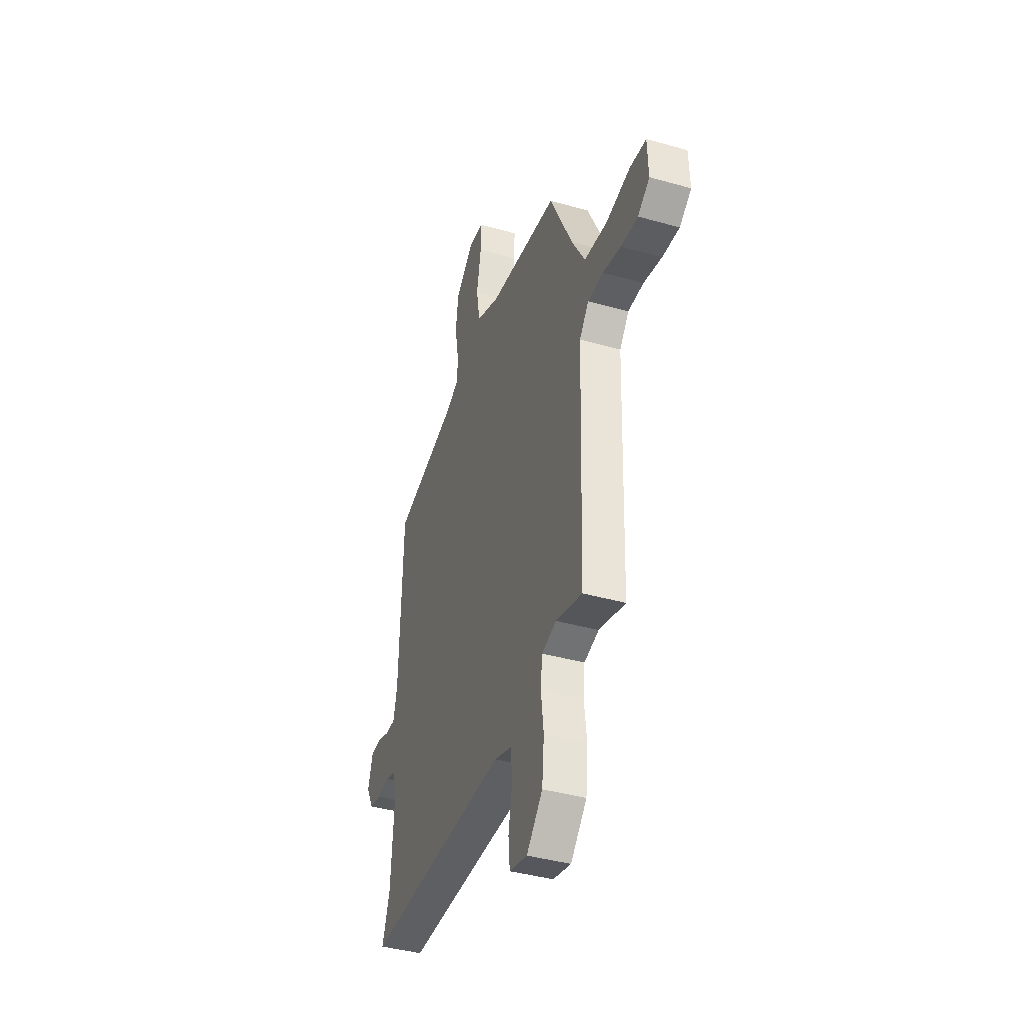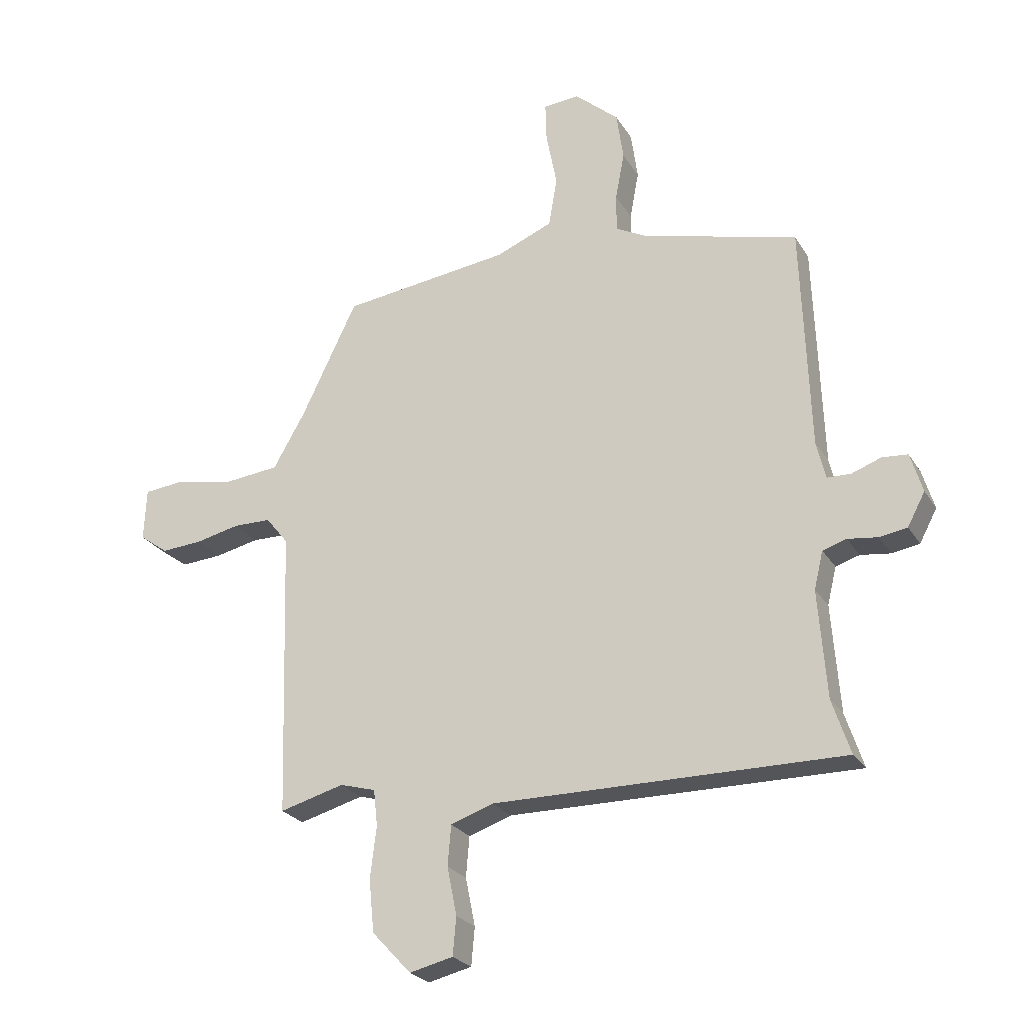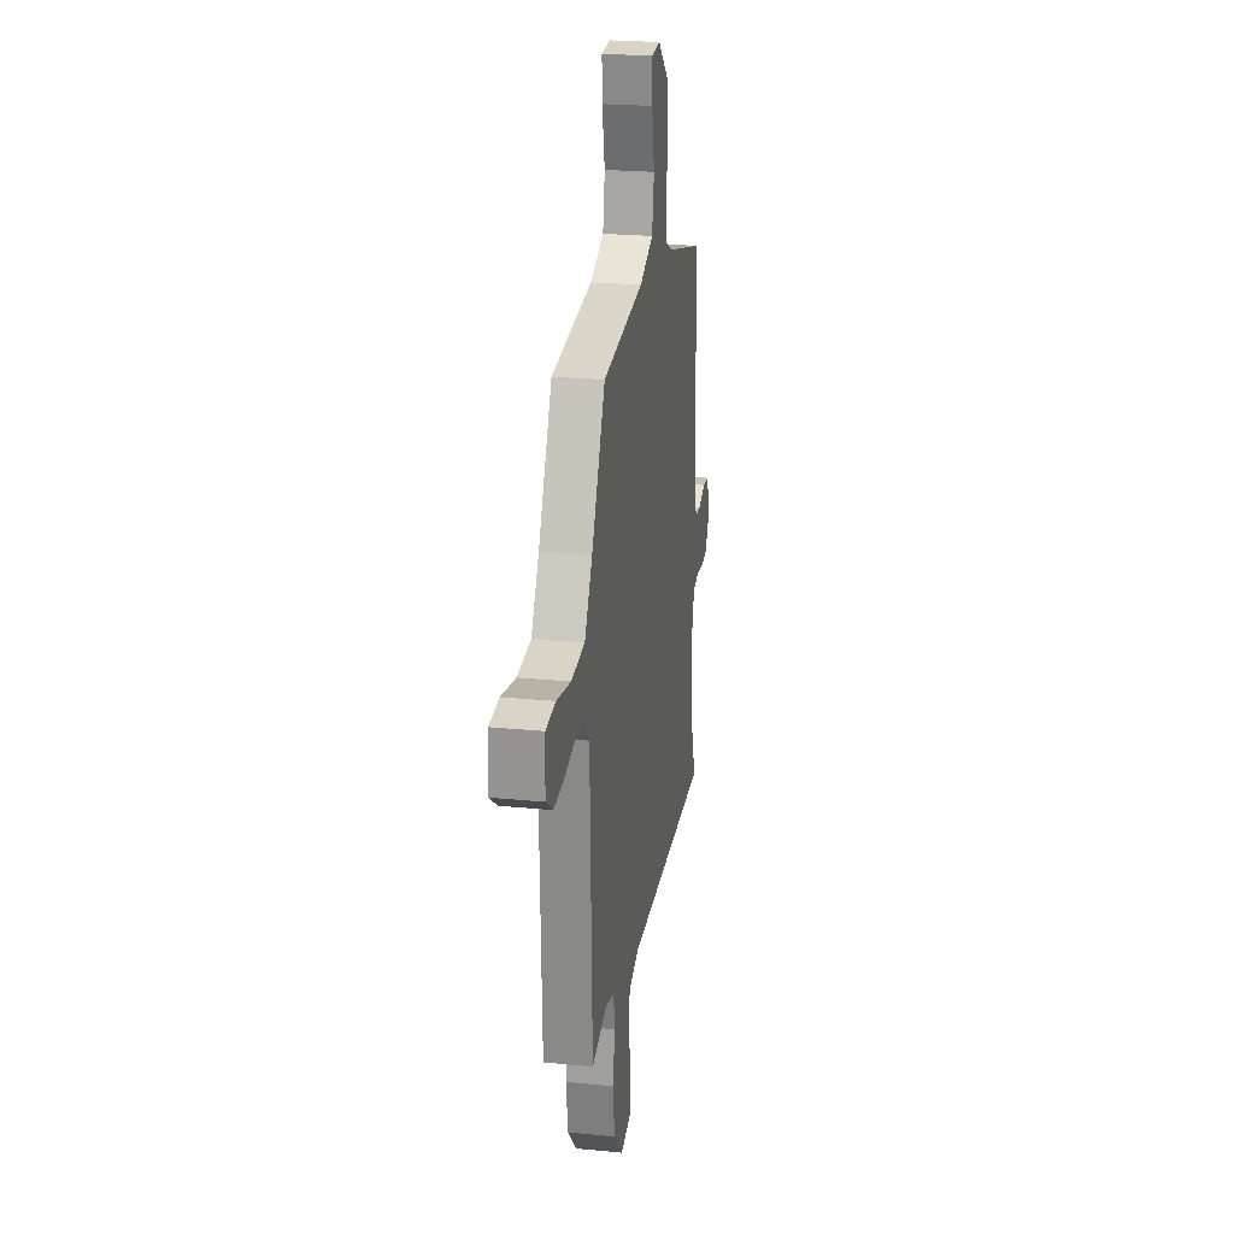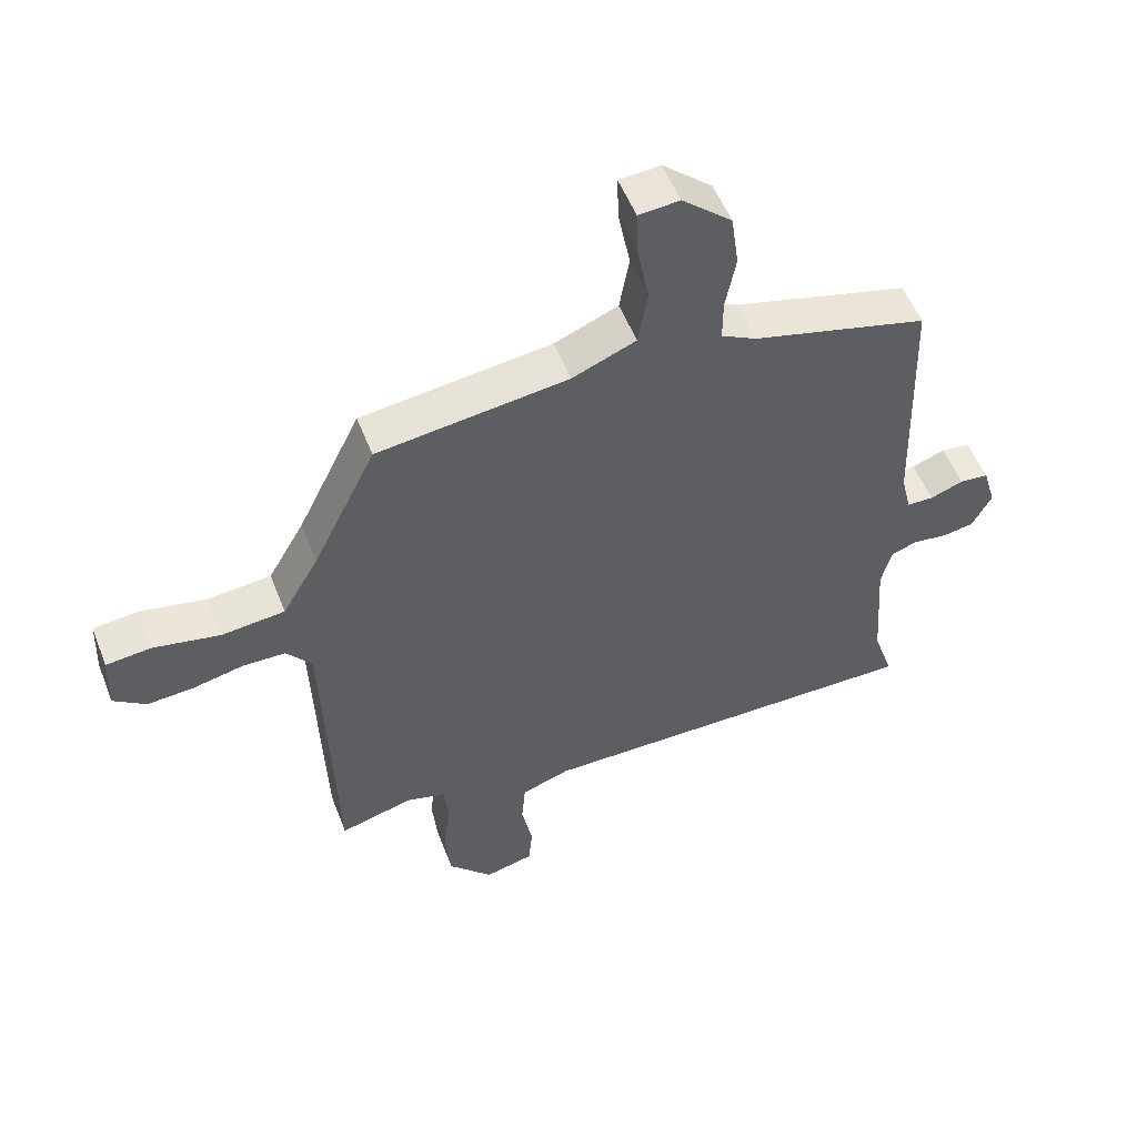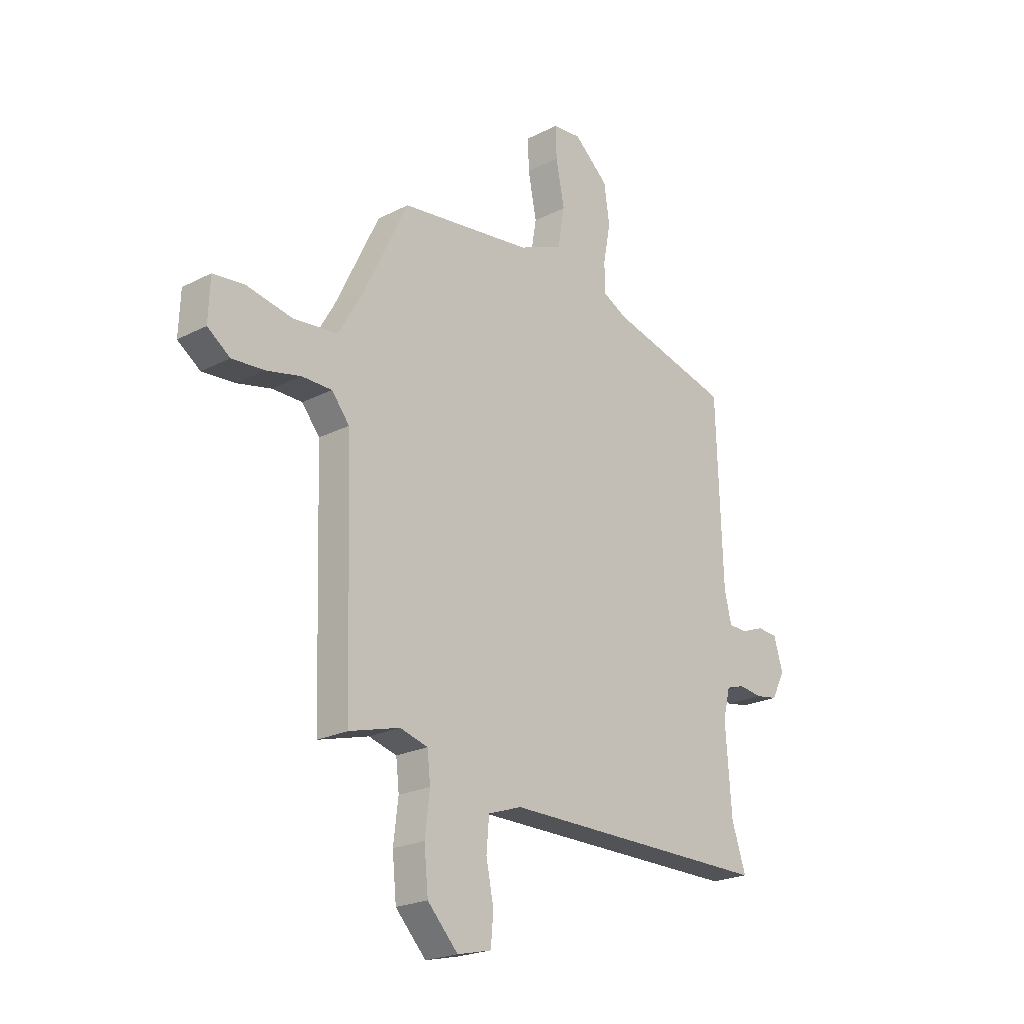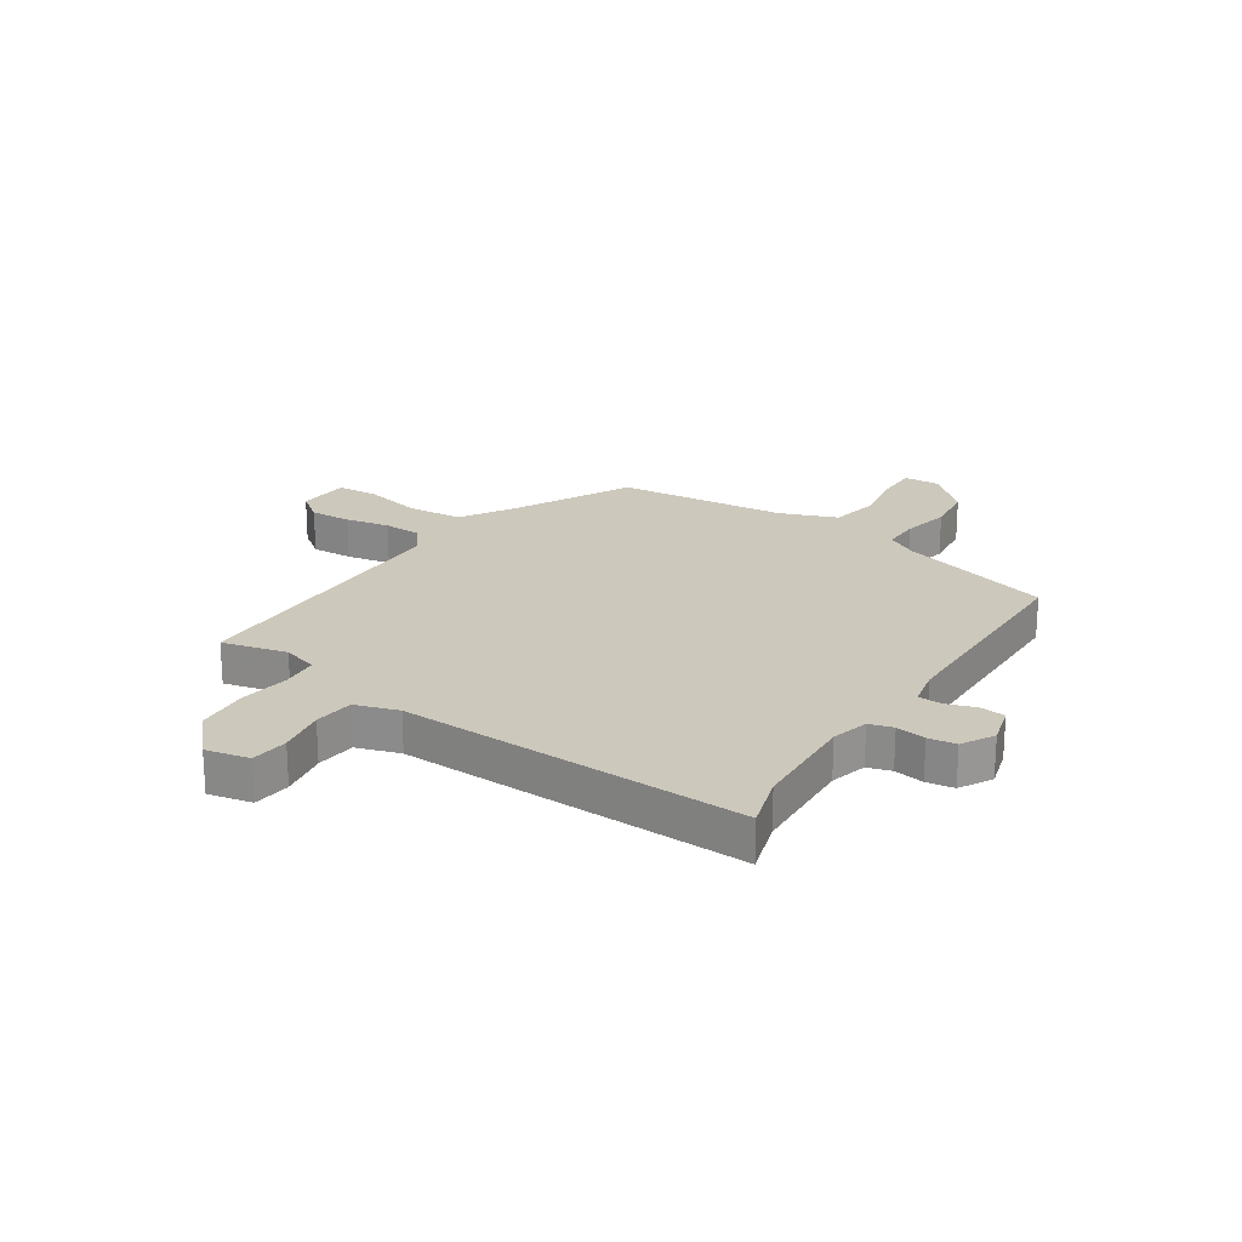
<metadata>
{"format":"obj","ext":"obj","renderer":"f3d","projection":"perspective","resolution":1024,"background":"white","views":[{"elev":-40.1,"azim":70.7,"up":"+Z"},{"elev":-25.0,"azim":-155.4,"up":"+Z"},{"elev":23.5,"azim":99.4,"up":"+Z"},{"elev":53.9,"azim":158.9,"up":"+Z"},{"elev":-22.0,"azim":132.0,"up":"+Z"},{"elev":22.2,"azim":-145.4,"up":"+Y"}]}
</metadata>
<code>
v 0.395 0.07 0.482
v 0.494 0.07 0.278
v 0.551 0.07 0.179
v 0.65 0.07 0.169
v 0.754 0.07 0.19
v 0.825 0.07 0.183
v 0.829 0.07 0.09
v 0.778 0.07 0.053
v 0.705 0.07 0.058
v 0.627 0.07 0.075
v 0.56 0.07 0.074
v 0.52 0.07 0.024
v 0.504 0.07 -0.487
v 0.39 0.07 -0.456
v 0.327 0.07 -0.474
v 0.32 0.07 -0.538
v 0.331 0.07 -0.628
v 0.322 0.07 -0.721
v 0.253 0.07 -0.795
v 0.176 0.07 -0.777
v 0.17 0.07 -0.71
v 0.187 0.07 -0.625
v 0.181 0.07 -0.554
v 0.105 0.07 -0.528
v -0.511 0.07 -0.533
v -0.479 0.07 -0.436
v -0.465 0.07 -0.247
v -0.481 0.07 -0.181
v -0.523 0.07 -0.168
v -0.576 0.07 -0.175
v -0.625 0.07 -0.167
v -0.656 0.07 -0.109
v -0.635 0.07 -0.039
v -0.59 0.07 -0.035
v -0.538 0.07 -0.054
v -0.496 0.07 -0.053
v -0.48 0.07 0.014
v -0.466 0.07 0.413
v -0.191 0.07 0.486
v -0.136 0.07 0.515
v -0.136 0.07 0.581
v -0.152 0.07 0.666
v -0.14 0.07 0.752
v -0.062 0.07 0.821
v 0.002 0.07 0.816
v 0 0.07 0.746
v -0.019 0.07 0.648
v -0.004 0.07 0.56
v 0.096 0.07 0.519
v 0.395 0 0.482
v 0.494 0 0.278
v 0.551 0 0.179
v 0.65 0 0.169
v 0.754 0 0.19
v 0.825 0 0.183
v 0.829 0 0.09
v 0.778 0 0.053
v 0.705 0 0.058
v 0.627 0 0.075
v 0.56 0 0.074
v 0.52 0 0.024
v 0.504 0 -0.487
v 0.39 0 -0.456
v 0.327 0 -0.474
v 0.32 0 -0.538
v 0.331 0 -0.628
v 0.322 0 -0.721
v 0.253 0 -0.795
v 0.176 0 -0.777
v 0.17 0 -0.71
v 0.187 0 -0.625
v 0.181 0 -0.554
v 0.105 0 -0.528
v -0.511 0 -0.533
v -0.479 0 -0.436
v -0.465 0 -0.247
v -0.481 0 -0.181
v -0.523 0 -0.168
v -0.576 0 -0.175
v -0.625 0 -0.167
v -0.656 0 -0.109
v -0.635 0 -0.039
v -0.59 0 -0.035
v -0.538 0 -0.054
v -0.496 0 -0.053
v -0.48 0 0.014
v -0.466 0 0.413
v -0.191 0 0.486
v -0.136 0 0.515
v -0.136 0 0.581
v -0.152 0 0.666
v -0.14 0 0.752
v -0.062 0 0.821
v 0.002 0 0.816
v 0 0 0.746
v -0.019 0 0.648
v -0.004 0 0.56
v 0.096 0 0.519
f 44 45 46 47
f 44 47 48
f 41 42 43 44
f 40 41 44 48
f 39 40 48 49
f 37 38 39 49
f 32 33 34 35
f 32 35 36
f 29 30 31 32
f 28 29 32 36
f 27 28 36 37
f 24 25 26
f 24 26 27
f 23 24 27 37
f 19 20 21 22
f 19 22 23
f 16 17 18 19
f 15 16 19 23
f 12 13 14
f 12 14 15
f 7 8 9 10
f 7 10 11
f 4 5 6 7
f 3 4 7 11
f 2 3 11 12
f 15 23 37 49
f 12 15 49
f 1 2 12 49
f 96 95 94 93
f 97 96 93
f 93 92 91 90
f 97 93 90 89
f 98 97 89 88
f 98 88 87 86
f 84 83 82 81
f 85 84 81
f 81 80 79 78
f 85 81 78 77
f 86 85 77 76
f 75 74 73
f 76 75 73
f 86 76 73 72
f 71 70 69 68
f 72 71 68
f 68 67 66 65
f 72 68 65 64
f 63 62 61
f 64 63 61
f 59 58 57 56
f 60 59 56
f 56 55 54 53
f 60 56 53 52
f 61 60 52 51
f 98 86 72 64
f 98 64 61
f 98 61 51 50
f 1 50 51 2
f 2 51 52 3
f 3 52 53 4
f 4 53 54 5
f 5 54 55 6
f 6 55 56 7
f 7 56 57 8
f 8 57 58 9
f 9 58 59 10
f 10 59 60 11
f 11 60 61 12
f 12 61 62 13
f 13 62 63 14
f 14 63 64 15
f 15 64 65 16
f 16 65 66 17
f 17 66 67 18
f 18 67 68 19
f 19 68 69 20
f 20 69 70 21
f 21 70 71 22
f 22 71 72 23
f 23 72 73 24
f 24 73 74 25
f 25 74 75 26
f 26 75 76 27
f 27 76 77 28
f 28 77 78 29
f 29 78 79 30
f 30 79 80 31
f 31 80 81 32
f 32 81 82 33
f 33 82 83 34
f 34 83 84 35
f 35 84 85 36
f 36 85 86 37
f 37 86 87 38
f 38 87 88 39
f 39 88 89 40
f 40 89 90 41
f 41 90 91 42
f 42 91 92 43
f 43 92 93 44
f 44 93 94 45
f 45 94 95 46
f 46 95 96 47
f 47 96 97 48
f 48 97 98 49
f 49 98 50 1

</code>
